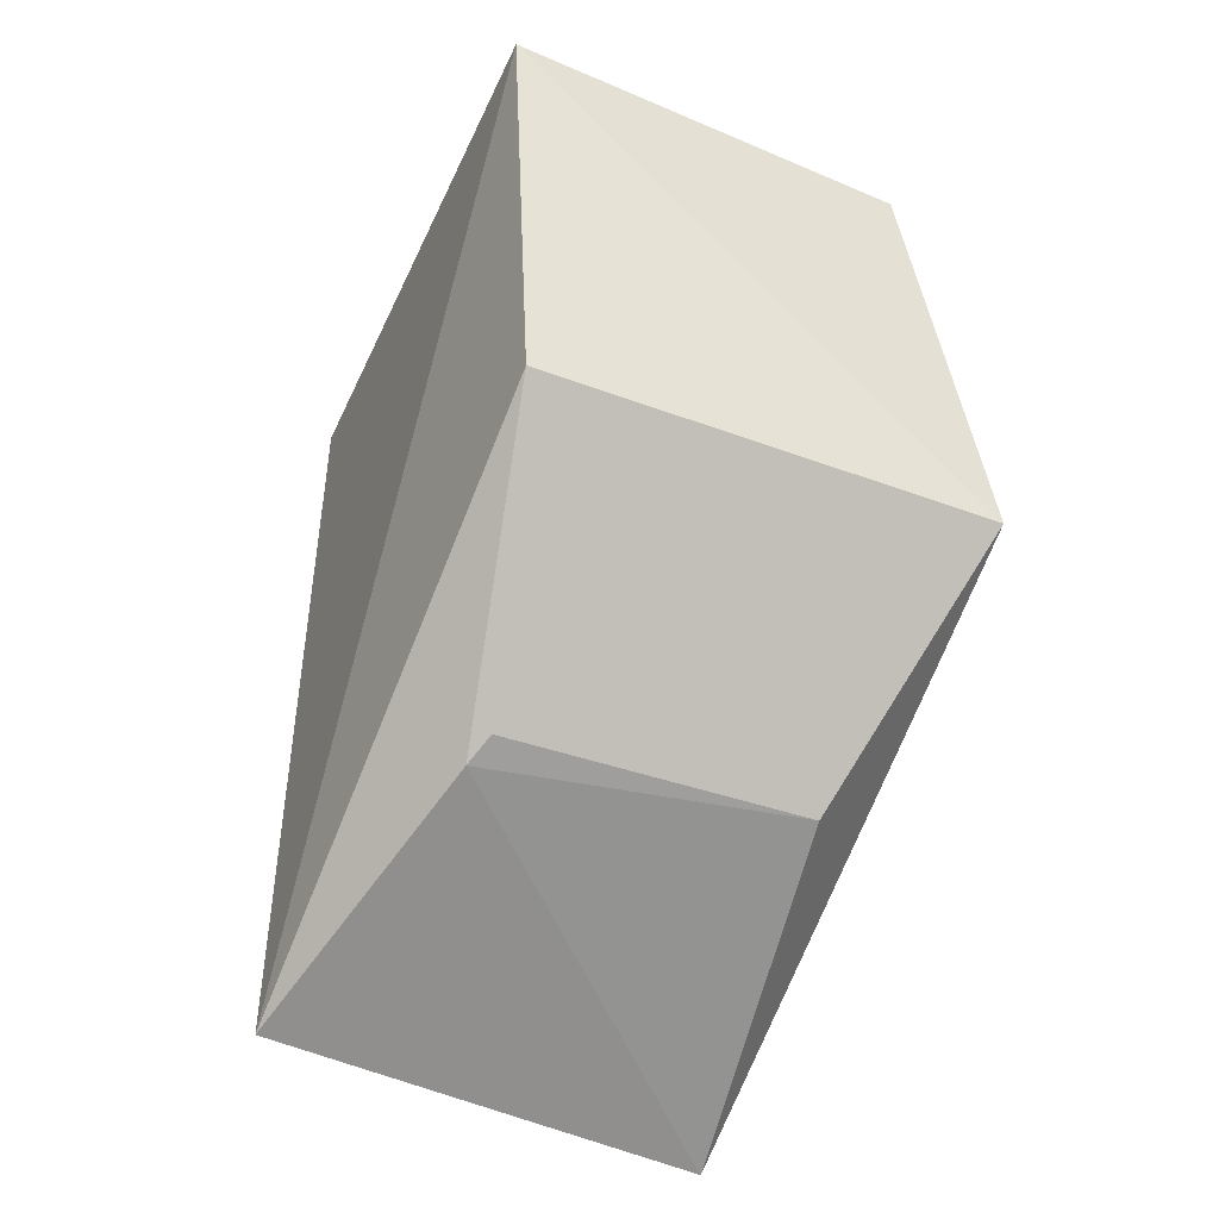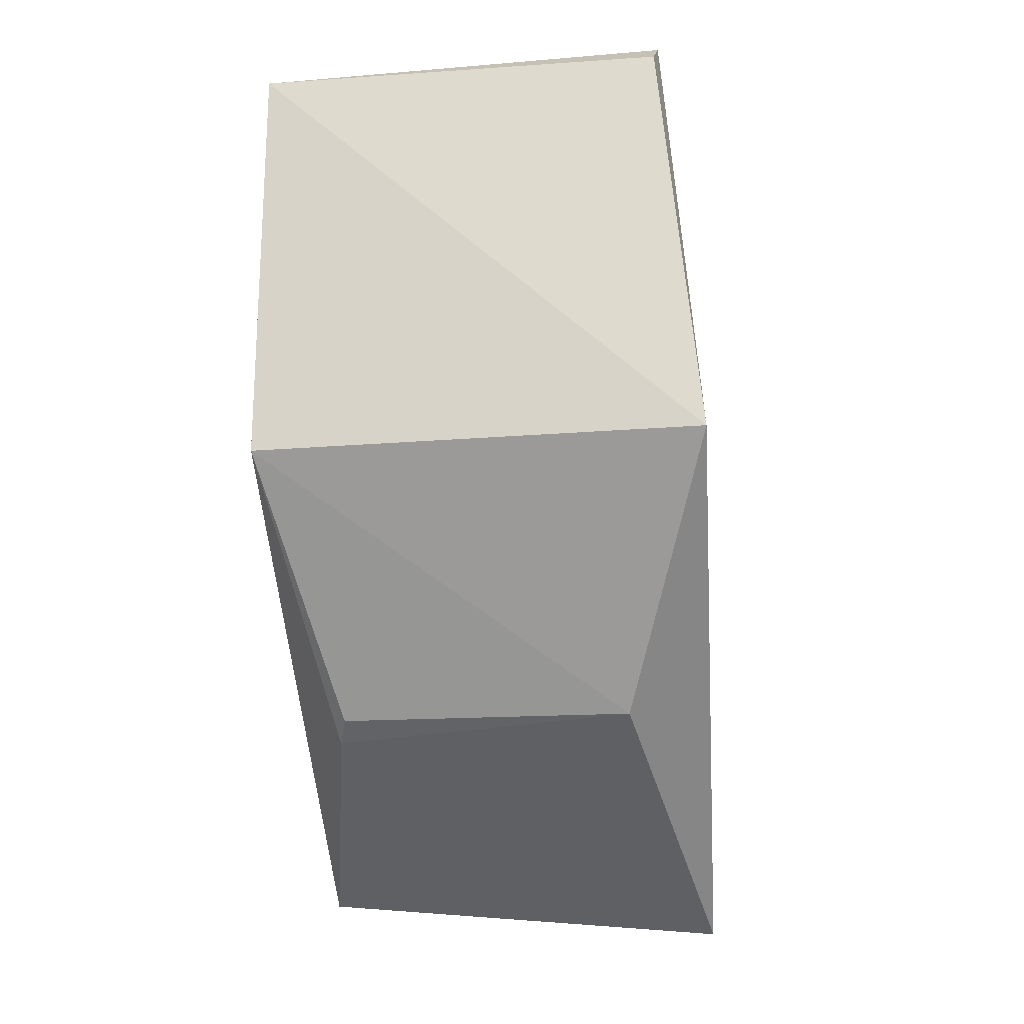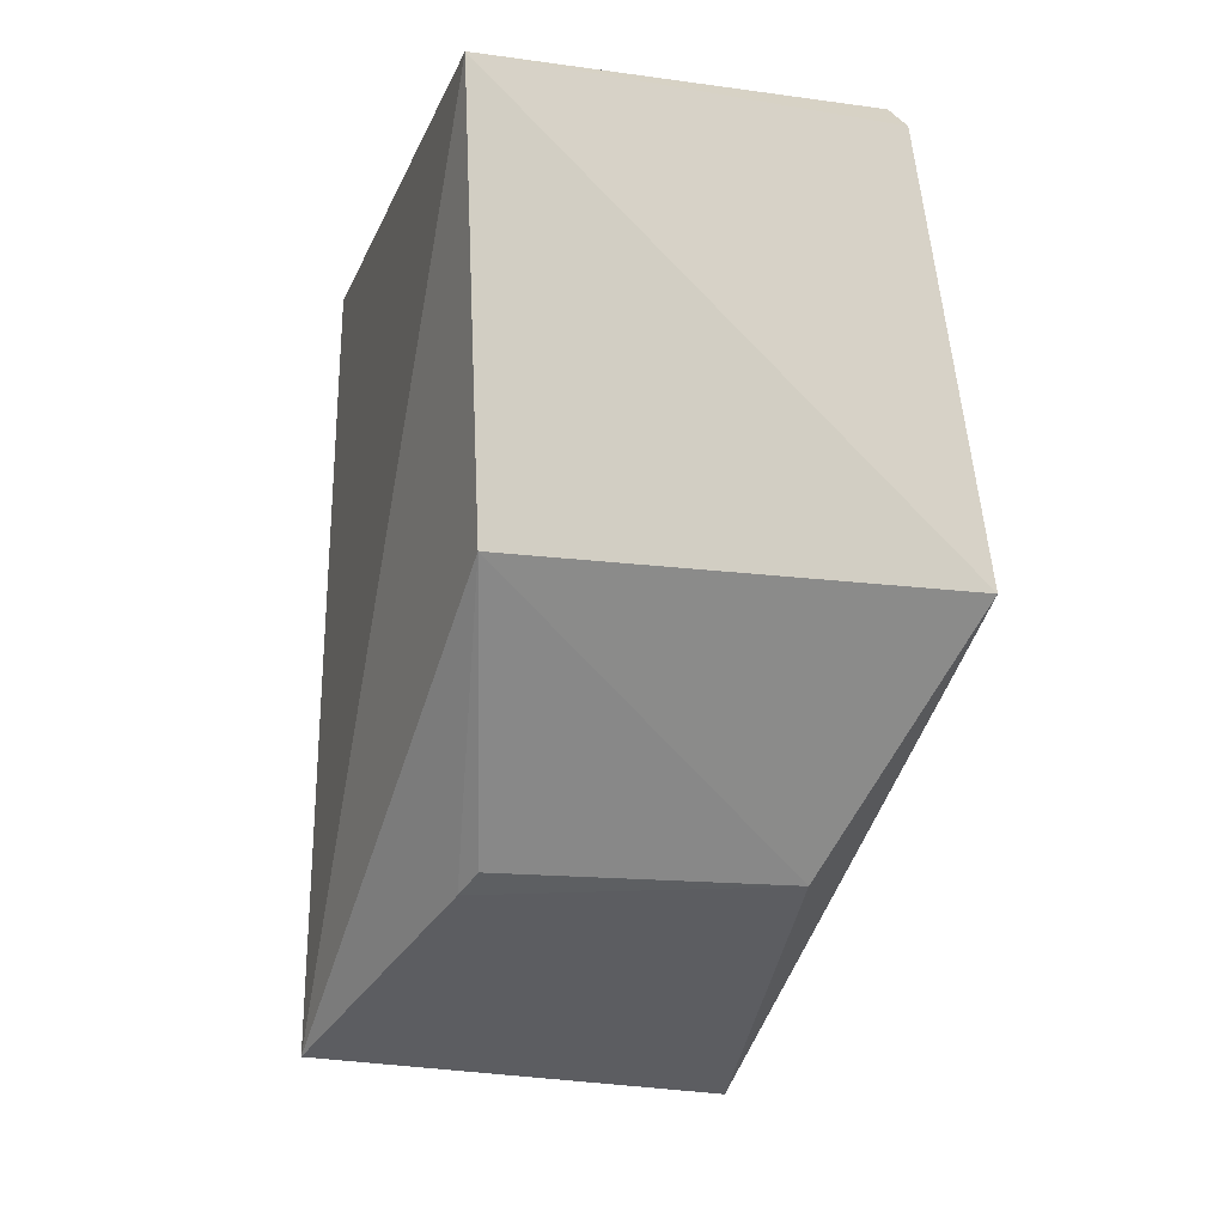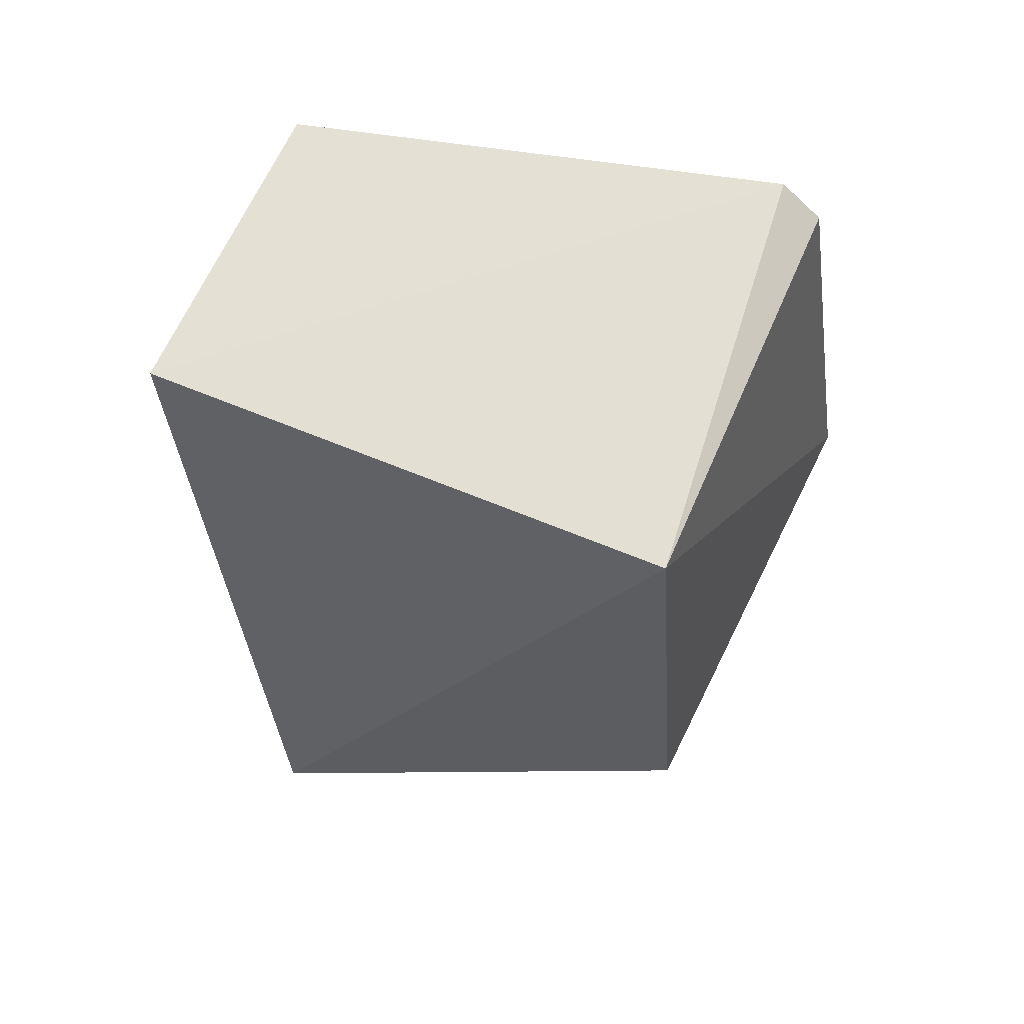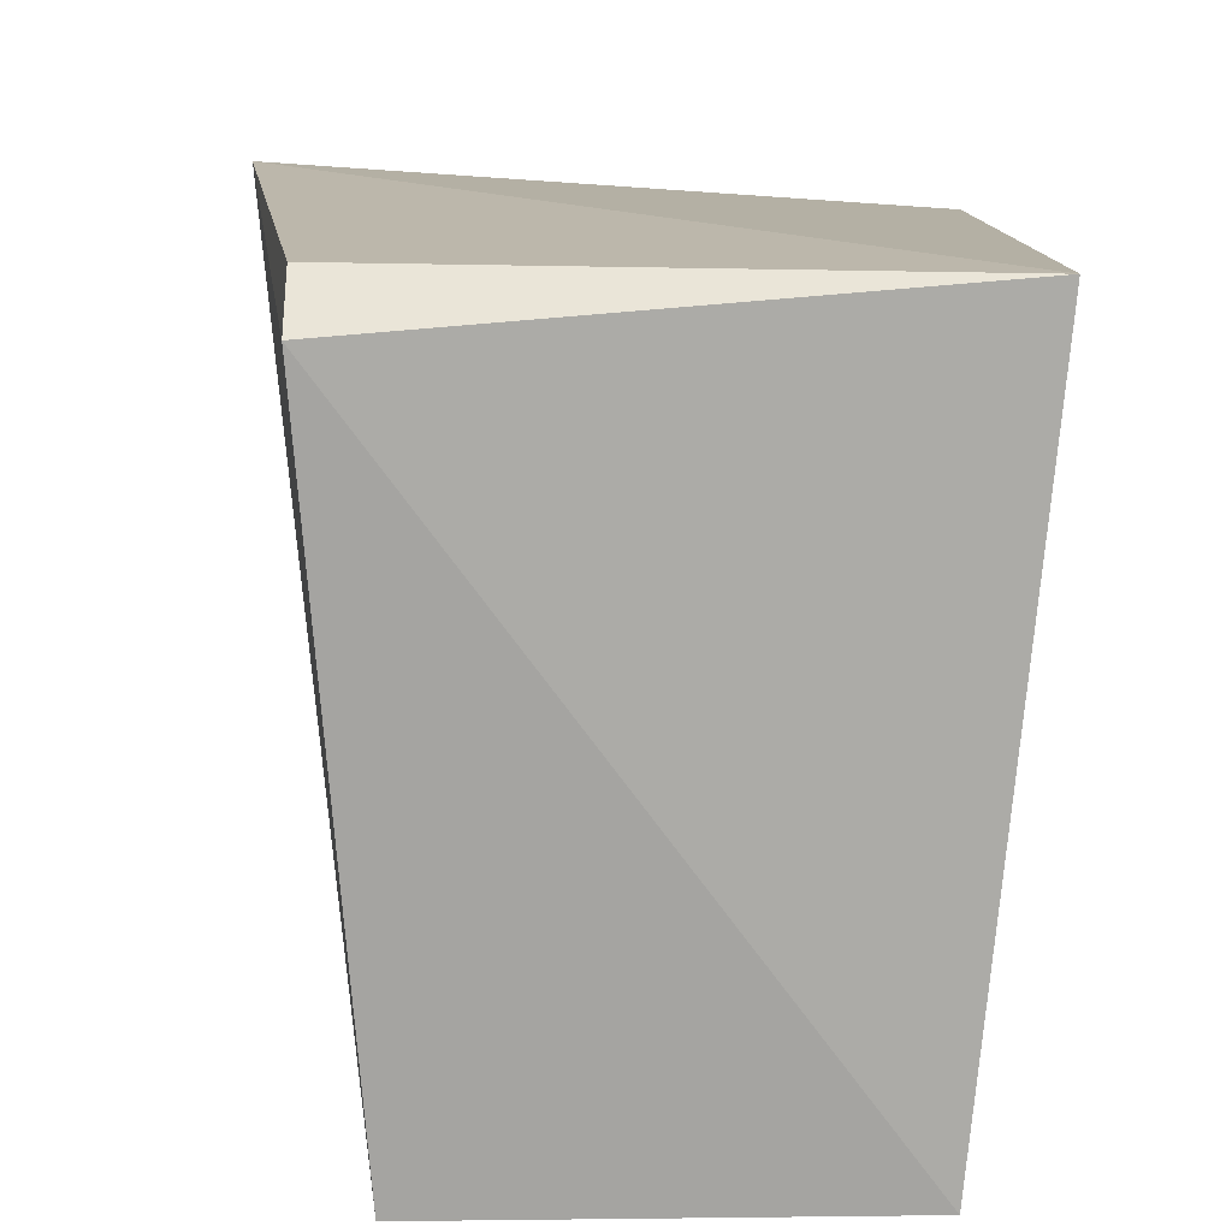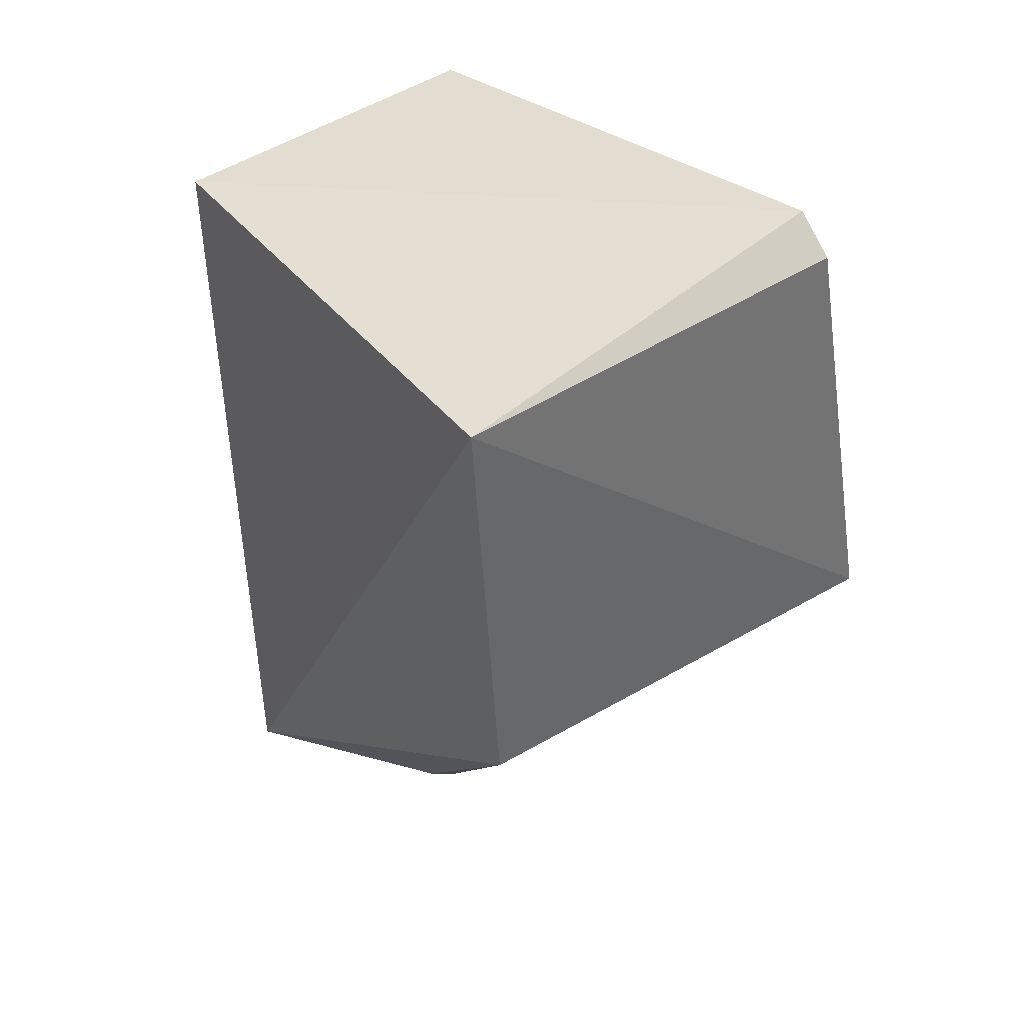
<metadata>
{"format":"obj","ext":"obj","renderer":"f3d","projection":"perspective","resolution":1024,"background":"white","views":[{"elev":-37.1,"azim":-28.9,"up":"+Y"},{"elev":-17.2,"azim":8.9,"up":"+Y"},{"elev":-9.5,"azim":-22.3,"up":"+Y"},{"elev":60.1,"azim":-68.1,"up":"+Y"},{"elev":7.2,"azim":177.9,"up":"+Z"},{"elev":45.7,"azim":-38.3,"up":"+Y"}]}
</metadata>
<code>
v 0.02856 -0.1427 0.0371
v 0.0384 -0.02309 0.1711
v -0.07403 -0.09319 0.108
v -0.08994 0.09849 0.1542
v 0.01441 0.08126 0.007576
v -0.08853 -0.02059 0.1625
v 0.01196 -0.09 0.1228
v 0.02592 0.1047 0.145
v -0.0914 -0.1319 0.03384
v -0.07133 -0.0881 0.1154
v -0.0765 0.08126 0.007576
v 0.0255 0.09633 0.156
f 5 2 1
f 6 2 4
f 7 1 2
f 7 3 1
f 7 2 6
f 8 2 5
f 9 5 1
f 9 1 3
f 9 6 4
f 9 3 6
f 10 7 6
f 10 6 3
f 10 3 7
f 11 8 5
f 11 4 8
f 11 9 4
f 11 5 9
f 12 8 4
f 12 4 2
f 12 2 8

</code>
